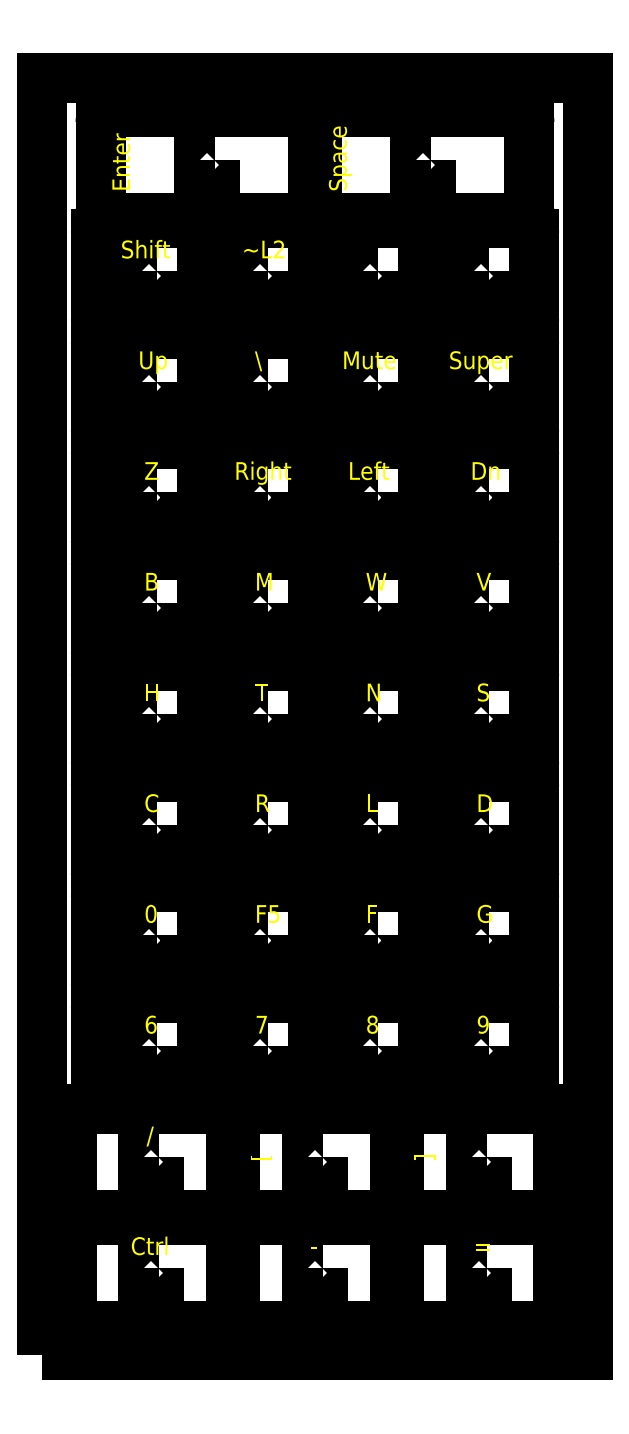
<metadata>
{"format":"dxf","ext":"dxf","renderer":"ezdxf+matplotlib","layout":"modelspace","background":"white","min_lineweight":24,"dpi":150}
</metadata>
<code>
0
SECTION
2
ENTITIES
0
VIEWPORT
8
VIEWPORTS
10
0
20
0
30
0
40
1
41
1
68
1
69
1
0
INSERT
8
0
2
cap_15
10
13.5
20
9
30
0
50
0
0
INSERT
8
0
2
cap_15
10
41.3
20
9
30
0
50
0
0
INSERT
8
0
2
cap_15
10
69.1
20
9
30
0
50
0
0
INSERT
8
0
2
cap_15
10
13.5
20
27.8
30
0
50
0
0
INSERT
8
0
2
cap_15
10
41.3
20
27.8
30
0
50
0
0
INSERT
8
0
2
cap_15
10
69.1
20
27.8
30
0
50
0
0
INSERT
8
0
2
cap_10
10
13.1
20
46.6
30
0
50
0
0
INSERT
8
0
2
cap_10
10
31.9
20
46.6
30
0
50
0
0
INSERT
8
0
2
cap_10
10
50.7
20
46.6
30
0
50
0
0
INSERT
8
0
2
cap_10
10
69.5
20
46.6
30
0
50
0
0
INSERT
8
0
2
cap_10
10
13.1
20
65.4
30
0
50
0
0
INSERT
8
0
2
cap_10
10
31.9
20
65.4
30
0
50
0
0
INSERT
8
0
2
cap_10
10
50.7
20
65.4
30
0
50
0
0
INSERT
8
0
2
cap_10
10
69.5
20
65.4
30
0
50
0
0
INSERT
8
0
2
cap_10
10
13.1
20
84.2
30
0
50
0
0
INSERT
8
0
2
cap_10
10
31.9
20
84.2
30
0
50
0
0
INSERT
8
0
2
cap_10
10
50.7
20
84.2
30
0
50
0
0
INSERT
8
0
2
cap_10
10
69.5
20
84.2
30
0
50
0
0
INSERT
8
0
2
cap_10
10
13.1
20
103
30
0
50
0
0
INSERT
8
0
2
cap_10
10
31.9
20
103
30
0
50
0
0
INSERT
8
0
2
cap_10
10
50.7
20
103
30
0
50
0
0
INSERT
8
0
2
cap_10
10
69.5
20
103
30
0
50
0
0
INSERT
8
0
2
cap_10
10
13.1
20
121.8
30
0
50
0
0
INSERT
8
0
2
cap_10
10
31.9
20
121.8
30
0
50
0
0
INSERT
8
0
2
cap_10
10
50.7
20
121.8
30
0
50
0
0
INSERT
8
0
2
cap_10
10
69.5
20
121.8
30
0
50
0
0
INSERT
8
0
2
cap_10
10
13.1
20
140.6
30
0
50
0
0
INSERT
8
0
2
cap_10
10
31.9
20
140.6
30
0
50
0
0
INSERT
8
0
2
cap_10
10
50.7
20
140.6
30
0
50
0
0
INSERT
8
0
2
cap_10
10
69.5
20
140.6
30
0
50
0
0
INSERT
8
0
2
cap_10
10
13.1
20
159.4
30
0
50
0
0
INSERT
8
0
2
cap_10
10
31.9
20
159.4
30
0
50
0
0
INSERT
8
0
2
cap_10
10
50.7
20
159.4
30
0
50
0
0
INSERT
8
0
2
cap_10
10
69.5
20
159.4
30
0
50
0
0
INSERT
8
0
2
cap_10
10
13.1
20
178.2
30
0
50
0
0
INSERT
8
0
2
cap_10
10
31.9
20
178.2
30
0
50
0
0
INSERT
8
0
2
cap_10
10
50.7
20
178.2
30
0
50
0
0
INSERT
8
0
2
cap_10
10
69.5
20
178.2
30
0
50
0
0
INSERT
8
0
2
cap_20
10
22.9
20
197
30
0
50
0
0
INSERT
8
0
2
cap_20
10
59.7
20
197
30
0
50
0
0
POLYLINE
8
0
66
1
10
0
20
0
30
0
70
8
0
VERTEX
8
0
10
-5
20
-5
30
0
0
VERTEX
8
0
10
87.6
20
-5
30
0
0
VERTEX
8
0
10
87.6
20
211.8
30
0
0
VERTEX
8
0
10
-5
20
211.8
30
0
0
VERTEX
8
0
10
-5
20
-5
30
0
0
SEQEND
0
TEXT
8
ETCH
10
10
20
12
30
0
40
3
1
Ctrl
50
0
0
TEXT
8
ETCH
10
40.5
20
12
30
0
40
3
1
-
50
0
0
TEXT
8
ETCH
10
68.3
20
12
30
0
40
3
1
=
50
0
0
TEXT
8
ETCH
10
12.7
20
30.8
30
0
40
3
1
/
50
0
0
TEXT
8
ETCH
10
33.5
20
27.8
30
0
40
3
1
[
50
90
0
TEXT
8
ETCH
10
61.3
20
27.8
30
0
40
3
1
]
50
90
0
TEXT
8
ETCH
10
12.3
20
49.6
30
0
40
3
1
6
50
0
0
TEXT
8
ETCH
10
31.1
20
49.6
30
0
40
3
1
7
50
0
0
TEXT
8
ETCH
10
49.9
20
49.6
30
0
40
3
1
8
50
0
0
TEXT
8
ETCH
10
68.7
20
49.6
30
0
40
3
1
9
50
0
0
TEXT
8
ETCH
10
12.3
20
68.4
30
0
40
3
1
0
50
0
0
TEXT
8
ETCH
10
31.1
20
68.4
30
0
40
3
1
F5
50
0
0
TEXT
8
ETCH
10
49.9
20
68.4
30
0
40
3
1
F
50
0
0
TEXT
8
ETCH
10
68.7
20
68.4
30
0
40
3
1
G
50
0
0
TEXT
8
ETCH
10
12.3
20
87.2
30
0
40
3
1
C
50
0
0
TEXT
8
ETCH
10
31.1
20
87.2
30
0
40
3
1
R
50
0
0
TEXT
8
ETCH
10
49.9
20
87.2
30
0
40
3
1
L
50
0
0
TEXT
8
ETCH
10
68.7
20
87.2
30
0
40
3
1
D
50
0
0
TEXT
8
ETCH
10
12.3
20
106
30
0
40
3
1
H
50
0
0
TEXT
8
ETCH
10
31.1
20
106
30
0
40
3
1
T
50
0
0
TEXT
8
ETCH
10
49.9
20
106
30
0
40
3
1
N
50
0
0
TEXT
8
ETCH
10
68.7
20
106
30
0
40
3
1
S
50
0
0
TEXT
8
ETCH
10
12.3
20
124.8
30
0
40
3
1
B
50
0
0
TEXT
8
ETCH
10
31.1
20
124.8
30
0
40
3
1
M
50
0
0
TEXT
8
ETCH
10
49.9
20
124.8
30
0
40
3
1
W
50
0
0
TEXT
8
ETCH
10
68.7
20
124.8
30
0
40
3
1
V
50
0
0
TEXT
8
ETCH
10
12.3
20
143.6
30
0
40
3
1
Z
50
0
0
TEXT
8
ETCH
10
27.6
20
143.6
30
0
40
3
1
Right
50
0
0
TEXT
8
ETCH
10
46.9
20
143.6
30
0
40
3
1
Left
50
0
0
TEXT
8
ETCH
10
67.7
20
143.6
30
0
40
3
1
Dn
50
0
0
TEXT
8
ETCH
10
11.3
20
162.4
30
0
40
3
1
Up
50
0
0
TEXT
8
ETCH
10
31.1
20
162.4
30
0
40
3
1
\
50
0
0
TEXT
8
ETCH
10
45.9
20
162.4
30
0
40
3
1
Mute
50
0
0
TEXT
8
ETCH
10
64
20
162.4
30
0
40
3
1
Super
50
0
0
TEXT
8
ETCH
10
8.3
20
181.2
30
0
40
3
1
Shift
50
0
0
TEXT
8
ETCH
10
28.9
20
181.2
30
0
40
3
1
~L2
50
0
0
TEXT
8
ETCH
10
9.9
20
192.5
30
0
40
3
1
Enter
50
90
0
TEXT
8
ETCH
10
46.7
20
192.5
30
0
40
3
1
Space
50
90
0
ENDSEC
0
EOF

</code>
